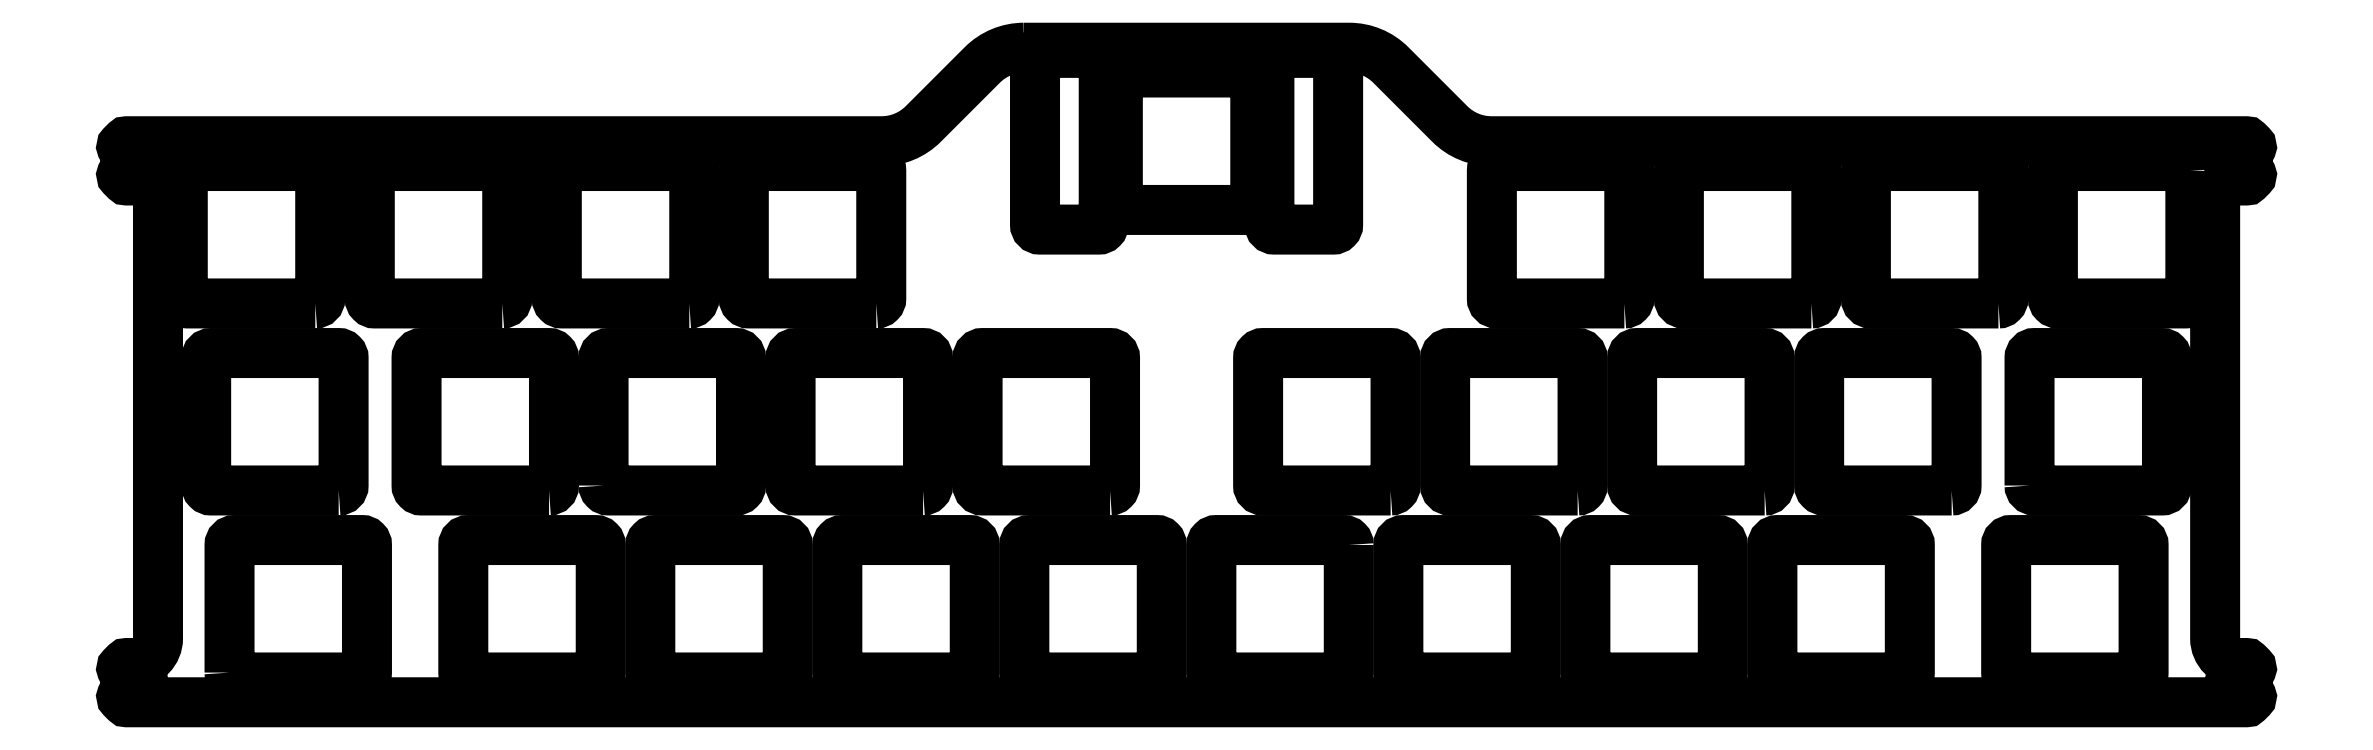
<metadata>
{"format":"dxf","ext":"dxf","renderer":"ezdxf+matplotlib","layout":"modelspace","background":"white","min_lineweight":24,"dpi":150}
</metadata>
<code>
0
SECTION
2
ENTITIES
0
LWPOLYLINE
8
0
90
8
70
1
43
0
10
-95.84
20
66.15
10
-89.84
20
66.15
42
-0.4142
10
-89.34
20
65.65
10
-89.34
20
48.65
42
-0.4142
10
-89.84
20
48.15
10
-95.84
20
48.15
42
-0.4142
10
-96.34
20
48.65
10
-96.34
20
65.65
42
-0.4142
0
LWPOLYLINE
8
0
90
8
70
1
43
0
10
-113.2
20
65.65
10
-113.2
20
48.65
42
-0.4142
10
-113.7
20
48.15
10
-119.7
20
48.15
42
-0.4142
10
-120.2
20
48.65
10
-120.2
20
65.65
42
-0.4142
10
-119.7
20
66.15
10
-113.7
20
66.15
42
-0.4142
0
LWPOLYLINE
8
0
90
56
70
1
43
0
10
-121.3
20
66.67
42
0.1989
10
-125.6
20
64.92
10
-131.6
20
58.91
42
-0.1989
10
-135.8
20
57.15
10
-212.7
20
57.15
42
0.1989
10
-212.9
20
57.09
10
-213.2
20
56.74
42
0.6682
10
-213.1
20
56.4
10
-212.3
20
56.4
42
-1
10
-212.3
20
53.9
10
-213.1
20
53.9
42
0.6682
10
-213.2
20
53.56
10
-212.9
20
53.21
42
0.1989
10
-212.7
20
53.15
10
-212.1
20
53.15
42
-0.4142
10
-209.6
20
50.65
10
-209.6
20
6.5
42
-0.4142
10
-212.1
20
4
10
-212.7
20
4
42
0.1989
10
-212.9
20
3.941
10
-213.2
20
3.591
42
0.6682
10
-213.1
20
3.25
10
-212.3
20
3.25
42
-1
10
-212.3
20
0.75
10
-213.1
20
0.75
42
0.6682
10
-213.2
20
0.4086
10
-212.9
20
0.05858
42
0.1989
10
-212.7
20
-6.893e-09
10
3.167
20
-6.893e-09
42
0.1989
10
3.309
20
0.05858
10
3.659
20
0.4086
42
0.6682
10
3.517
20
0.75
10
2.75
20
0.75
42
-1
10
2.75
20
3.25
10
3.517
20
3.25
42
0.6682
10
3.659
20
3.591
10
3.309
20
3.941
42
0.1989
10
3.167
20
4
10
2.5
20
4
42
-0.4142
10
0
20
6.5
10
0
20
50.65
42
-0.4142
10
2.5
20
53.15
10
3.167
20
53.15
42
0.1989
10
3.309
20
53.21
10
3.659
20
53.56
42
0.6682
10
3.517
20
53.9
10
2.75
20
53.9
42
-1
10
2.75
20
56.4
10
3.517
20
56.4
42
0.6682
10
3.659
20
56.74
10
3.309
20
57.09
42
0.1989
10
3.167
20
57.15
10
-73.71
20
57.15
42
-0.1989
10
-77.96
20
58.91
10
-83.97
20
64.92
42
0.1989
10
-88.21
20
66.67
0
LWPOLYLINE
8
0
90
8
70
1
43
0
10
-164.2
20
22.07
42
0.4142
10
-163.7
20
21.57
10
-150.7
20
21.57
42
0.4142
10
-150.2
20
22.07
10
-150.2
20
35.07
42
0.4142
10
-150.7
20
35.57
10
-163.7
20
35.57
42
0.4142
10
-164.2
20
35.07
0
LWPOLYLINE
8
0
90
8
70
1
43
0
10
-22.07
20
40.62
42
0.4142
10
-21.57
20
41.12
10
-21.58
20
54.12
42
0.4142
10
-22.07
20
54.62
10
-35.08
20
54.62
42
0.4142
10
-35.58
20
54.12
10
-35.58
20
41.12
42
0.4142
10
-35.08
20
40.62
0
LWPOLYLINE
8
0
90
8
70
1
43
0
10
-193.5
20
40.62
42
0.4142
10
-193
20
41.12
10
-193
20
54.12
42
0.4142
10
-193.5
20
54.62
10
-206.5
20
54.62
42
0.4142
10
-207
20
54.12
10
-207
20
41.12
42
0.4142
10
-206.5
20
40.62
0
LWPOLYLINE
8
0
90
8
70
1
43
0
10
-45.89
20
21.57
42
0.4142
10
-45.39
20
22.07
10
-45.39
20
35.07
42
0.4142
10
-45.89
20
35.57
10
-58.89
20
35.57
42
0.4142
10
-59.39
20
35.07
10
-59.39
20
22.07
42
0.4142
10
-58.89
20
21.57
0
LWPOLYLINE
8
0
90
8
70
1
43
0
10
-126.9
20
2.525
42
0.4142
10
-126.3
20
3.025
10
-126.3
20
16.02
42
0.4142
10
-126.9
20
16.52
10
-139.8
20
16.52
42
0.4142
10
-140.3
20
16.02
10
-140.3
20
3.025
42
0.4142
10
-139.8
20
2.525
0
LWPOLYLINE
8
0
90
8
70
1
43
0
10
-145.9
20
2.525
42
0.4142
10
-145.4
20
3.025
10
-145.4
20
16.02
42
0.4142
10
-145.9
20
16.52
10
-158.9
20
16.52
42
0.4142
10
-159.4
20
16.02
10
-159.4
20
3.025
42
0.4142
10
-158.9
20
2.525
0
LWPOLYLINE
8
0
90
8
70
1
43
0
10
-50.65
20
2.525
42
0.4142
10
-50.15
20
3.025
10
-50.15
20
16.02
42
0.4142
10
-50.65
20
16.52
10
-63.65
20
16.52
42
0.4142
10
-64.15
20
16.02
10
-64.15
20
3.025
42
0.4142
10
-63.65
20
2.525
0
LWPOLYLINE
8
0
90
8
70
1
43
0
10
-107.8
20
2.525
42
0.4142
10
-107.3
20
3.025
10
-107.3
20
16.02
42
0.4142
10
-107.8
20
16.52
10
-120.8
20
16.52
42
0.4142
10
-121.3
20
16.02
10
-121.3
20
3.025
42
0.4142
10
-120.8
20
2.525
0
LWPOLYLINE
8
0
90
8
70
1
43
0
10
-26.84
20
21.57
42
0.4142
10
-26.34
20
22.07
10
-26.34
20
35.07
42
0.4142
10
-26.84
20
35.57
10
-39.84
20
35.57
42
0.4142
10
-40.34
20
35.07
10
-40.34
20
22.07
42
0.4142
10
-39.84
20
21.57
0
LWPOLYLINE
8
0
90
8
70
1
43
0
10
-165
20
2.525
42
0.4142
10
-164.4
20
3.025
10
-164.4
20
16.02
42
0.4142
10
-165
20
16.52
10
-177.9
20
16.52
42
0.4142
10
-178.4
20
16.02
10
-178.4
20
3.025
42
0.4142
10
-177.9
20
2.525
0
LWPOLYLINE
8
0
90
8
70
1
43
0
10
-18.91
20
22.07
42
0.4142
10
-18.41
20
21.57
10
-5.406
20
21.57
42
0.4142
10
-4.906
20
22.07
10
-4.906
20
35.07
42
0.4142
10
-5.406
20
35.57
10
-18.41
20
35.57
42
0.4142
10
-18.91
20
35.07
0
LWPOLYLINE
8
0
90
8
70
1
43
0
10
-64.94
20
21.57
42
0.4142
10
-64.44
20
22.07
10
-64.44
20
35.07
42
0.4142
10
-64.94
20
35.57
10
-77.94
20
35.57
42
0.4142
10
-78.44
20
35.07
10
-78.44
20
22.07
42
0.4142
10
-77.94
20
21.57
0
LWPOLYLINE
8
0
90
8
70
1
43
0
10
-83.99
20
21.57
42
0.4142
10
-83.49
20
22.07
10
-83.49
20
35.07
42
0.4142
10
-83.99
20
35.57
10
-96.99
20
35.57
42
0.4142
10
-97.49
20
35.07
10
-97.49
20
22.07
42
0.4142
10
-96.99
20
21.57
0
LWPOLYLINE
8
0
90
8
70
1
43
0
10
-202.3
20
3.025
42
0.4142
10
-201.8
20
2.525
10
-188.8
20
2.525
42
0.4142
10
-188.3
20
3.025
10
-188.3
20
16.02
42
0.4142
10
-188.8
20
16.52
10
-201.8
20
16.52
42
0.4142
10
-202.3
20
16.02
0
LWPOLYLINE
8
0
90
8
70
1
43
0
10
-112.6
20
21.57
42
0.4142
10
-112.1
20
22.07
10
-112.1
20
35.07
42
0.4142
10
-112.6
20
35.57
10
-125.6
20
35.57
42
0.4142
10
-126.1
20
35.07
10
-126.1
20
22.07
42
0.4142
10
-125.6
20
21.57
0
LWPOLYLINE
8
0
90
8
70
1
43
0
10
-41.12
20
40.62
42
0.4142
10
-40.62
20
41.12
10
-40.62
20
54.12
42
0.4142
10
-41.12
20
54.62
10
-54.13
20
54.62
42
0.4142
10
-54.62
20
54.12
10
-54.62
20
41.12
42
0.4142
10
-54.13
20
40.62
0
LWPOLYLINE
8
0
90
8
70
1
43
0
10
-191.1
20
21.57
42
0.4142
10
-190.6
20
22.07
10
-190.6
20
35.07
42
0.4142
10
-191.1
20
35.57
10
-204.1
20
35.57
42
0.4142
10
-204.6
20
35.07
10
-204.6
20
22.07
42
0.4142
10
-204.1
20
21.57
0
LWPOLYLINE
8
0
90
8
70
1
43
0
10
-131.6
20
21.57
42
0.4142
10
-131.1
20
22.07
10
-131.1
20
35.07
42
0.4142
10
-131.6
20
35.57
10
-144.6
20
35.57
42
0.4142
10
-145.1
20
35.07
10
-145.1
20
22.07
42
0.4142
10
-144.6
20
21.57
0
LWPOLYLINE
8
0
90
8
70
1
43
0
10
-169.7
20
21.57
42
0.4142
10
-169.2
20
22.07
10
-169.2
20
35.07
42
0.4142
10
-169.7
20
35.57
10
-182.7
20
35.57
42
0.4142
10
-183.2
20
35.07
10
-183.2
20
22.07
42
0.4142
10
-182.7
20
21.57
0
LWPOLYLINE
8
0
90
8
70
1
43
0
10
-2.525
20
54.12
10
-2.525
20
41.12
42
-0.4142
10
-3.025
20
40.62
10
-16.02
20
40.62
42
-0.4142
10
-16.53
20
41.12
10
-16.53
20
54.12
42
-0.4142
10
-16.02
20
54.62
10
-3.025
20
54.62
42
-0.4142
0
LWPOLYLINE
8
0
90
8
70
1
43
0
10
-155.4
20
40.62
42
0.4142
10
-154.9
20
41.12
10
-154.9
20
54.12
42
0.4142
10
-155.4
20
54.62
10
-168.4
20
54.62
42
0.4142
10
-168.9
20
54.12
10
-168.9
20
41.12
42
0.4142
10
-168.4
20
40.62
0
LWPOLYLINE
8
0
90
8
70
1
43
0
10
-136.4
20
40.62
42
0.4142
10
-135.9
20
41.12
10
-135.9
20
54.12
42
0.4142
10
-136.4
20
54.62
10
-149.4
20
54.62
42
0.4142
10
-149.9
20
54.12
10
-149.9
20
41.12
42
0.4142
10
-149.4
20
40.62
0
LWPOLYLINE
8
0
90
8
70
1
43
0
10
-98.28
20
50.15
42
0.4142
10
-97.78
20
50.65
10
-97.78
20
63.65
42
0.4142
10
-98.28
20
64.15
10
-111.3
20
64.15
42
0.4142
10
-111.8
20
63.65
10
-111.8
20
50.65
42
0.4142
10
-111.3
20
50.15
0
LWPOLYLINE
8
0
90
8
70
1
43
0
10
-60.17
20
40.62
42
0.4142
10
-59.68
20
41.12
10
-59.68
20
54.12
42
0.4142
10
-60.17
20
54.62
10
-73.17
20
54.62
42
0.4142
10
-73.67
20
54.12
10
-73.67
20
41.12
42
0.4142
10
-73.17
20
40.62
0
LWPOLYLINE
8
0
90
8
70
1
43
0
10
-174.5
20
40.62
42
0.4142
10
-174
20
41.12
10
-174
20
54.12
42
0.4142
10
-174.5
20
54.62
10
-187.5
20
54.62
42
0.4142
10
-188
20
54.12
10
-188
20
41.12
42
0.4142
10
-187.5
20
40.62
0
LWPOLYLINE
8
0
90
8
70
1
43
0
10
-69.7
20
2.525
42
0.4142
10
-69.2
20
3.025
10
-69.2
20
16.02
42
0.4142
10
-69.7
20
16.52
10
-82.7
20
16.52
42
0.4142
10
-83.2
20
16.02
10
-83.2
20
3.025
42
0.4142
10
-82.7
20
2.525
0
LWPOLYLINE
8
0
90
8
70
1
43
0
10
-7.788
20
2.525
42
0.4142
10
-7.287
20
3.025
10
-7.287
20
16.02
42
0.4142
10
-7.788
20
16.52
10
-20.79
20
16.52
42
0.4142
10
-21.29
20
16.02
10
-21.29
20
3.025
42
0.4142
10
-20.79
20
2.525
0
LWPOLYLINE
8
0
90
8
70
1
43
0
10
-88.25
20
16.02
10
-88.25
20
3.025
42
-0.4142
10
-88.75
20
2.525
10
-101.8
20
2.525
42
-0.4142
10
-102.3
20
3.025
10
-102.3
20
16.02
42
-0.4142
10
-101.8
20
16.52
10
-88.75
20
16.52
42
-0.4142
0
LWPOLYLINE
8
0
90
8
70
1
43
0
10
-31.6
20
2.525
42
0.4142
10
-31.1
20
3.025
10
-31.1
20
16.02
42
0.4142
10
-31.6
20
16.52
10
-44.6
20
16.52
42
0.4142
10
-45.1
20
16.02
10
-45.1
20
3.025
42
0.4142
10
-44.6
20
2.525
0
ENDSEC
0
EOF

</code>
